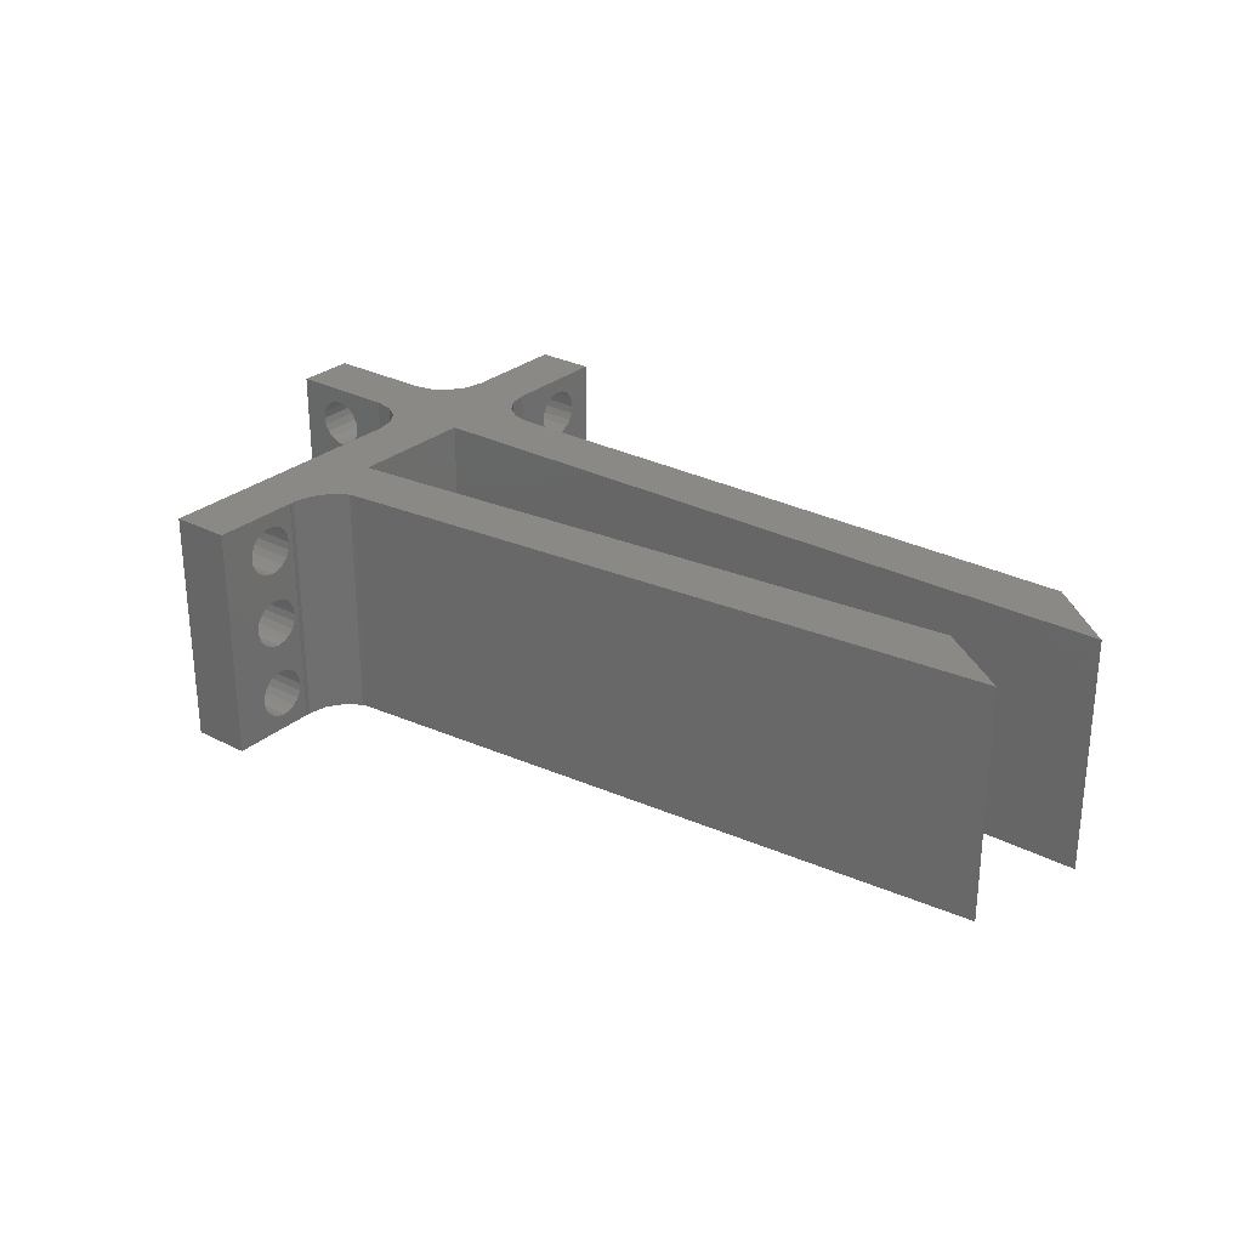
<metadata>
{"format":"stl","ext":"stl","renderer":"f3d","projection":"perspective","resolution":1024,"background":"white","views":[{"elev":28.2,"azim":-141.8,"up":"+Z"}]}
</metadata>
<code>
# stl→obj: 428 verts, 888 faces
v 6 -5 24
v -0.3806 -3.087 24
v 0 -5 24
v 0 6 24
v -1.464 -1.464 24
v -3.087 -0.3806 24
v -5 0 24
v -68.25 0 24
v -75.4 6 24
v 6 11 24
v -0.3806 27.59 24
v 0 19.07 24
v -1.464 25.96 24
v -3.087 24.88 24
v -3.582 24.78 24
v -64.67 13.41 24
v -72.31 18.77 24
v 0 30 24
v -0.09946 30 24
v 0 29.5 24
v 6 39 24
v 0 39 24
v 6 -16 24
v 0 -16 24
v 11 6 24
v 22 0 24
v 22 6 24
v 11 0 24
v 9.087 6.381 24
v 9.087 -0.3806 24
v 7.464 7.464 24
v 7.464 -1.464 24
v 6.381 9.087 24
v 6.381 -3.087 24
v 1.47e-15 29.5 0
v -0.09946 30 -6.09e-18
v 1.47e-15 30 0
v 6 11 3.674e-16
v -0.3806 27.59 -2.33e-17
v 1.47e-15 19.07 0
v -1.464 25.96 -8.967e-17
v -3.087 24.88 -1.89e-16
v -3.582 24.78 -2.193e-16
v -64.67 13.41 -3.96e-15
v -72.31 18.77 -4.428e-15
v 6 -5 3.674e-16
v -0.3806 -3.087 -2.33e-17
v 1.47e-15 6 0
v -1.464 -1.464 -8.967e-17
v -3.087 -0.3806 -1.89e-16
v -5 0 -3.062e-16
v -68.25 0 -4.179e-15
v -75.4 6 -4.617e-15
v 1.47e-15 -5 0
v 6 -16 3.674e-16
v 1.47e-15 -16 0
v 6 39 3.674e-16
v 1.47e-15 39 0
v 11 0 6.735e-16
v 22 6 1.347e-15
v 22 0 1.347e-15
v 11 6 6.735e-16
v 9.087 -0.3806 5.564e-16
v 9.087 6.381 5.564e-16
v 7.464 -1.464 4.571e-16
v 7.464 7.464 4.571e-16
v 6.381 -3.087 3.907e-16
v 6.381 9.087 3.907e-16
v 2.922e-16 35.38 19.23
v 6.875e-16 35.38 12.77
v 2.449e-16 35.5 20
v 6.448e-16 35.02 13.47
v 3.349e-16 35.02 18.53
v 6.109e-16 34.47 14.02
v 3.688e-16 34.47 17.98
v 5.892e-16 33.77 14.38
v 3.905e-16 33.77 17.62
v 5.817e-16 33 14.5
v 3.98e-16 33 17.5
v 5.892e-16 32.23 14.38
v 3.905e-16 32.23 17.62
v 6.109e-16 31.53 14.02
v 3.688e-16 31.53 17.98
v 6.448e-16 30.98 13.47
v 3.349e-16 30.98 18.53
v 6.875e-16 30.62 12.77
v 2.922e-16 30.62 19.23
v 7.348e-16 30.5 12
v 2.449e-16 30.5 20
v 7.821e-16 35.38 11.23
v 1.177e-15 35.38 4.773
v 7.348e-16 35.5 12
v 1.135e-15 35.02 5.469
v 8.247e-16 35.02 10.53
v 1.101e-15 34.47 6.023
v 8.586e-16 34.47 9.977
v 1.079e-15 33.77 6.378
v 8.803e-16 33.77 9.622
v 1.072e-15 33 6.5
v 8.878e-16 33 9.5
v 1.079e-15 32.23 6.378
v 8.803e-16 32.23 9.622
v 1.101e-15 31.53 6.023
v 8.586e-16 31.53 9.977
v 1.135e-15 30.98 5.469
v 8.247e-16 30.98 10.53
v 1.177e-15 30.62 4.773
v 7.821e-16 30.62 11.23
v 1.225e-15 30.5 4
v 1.225e-15 35.5 4
v 1.272e-15 35.38 3.227
v 1.315e-15 35.02 2.531
v 1.348e-15 34.47 1.977
v 1.37e-15 33.77 1.622
v 1.378e-15 33 1.5
v 1.272e-15 30.62 3.227
v 1.315e-15 30.98 2.531
v 1.348e-15 31.53 1.977
v 1.37e-15 32.23 1.622
v 1.976e-16 35.38 20.77
v 1.549e-16 35.02 21.47
v 1.211e-16 34.47 22.02
v 9.934e-17 33.77 22.38
v 9.185e-17 33 22.5
v 9.934e-17 32.23 22.38
v 1.211e-16 31.53 22.02
v 1.549e-16 30.98 21.47
v 1.976e-16 30.62 20.77
v 2.922e-16 -8.622 19.23
v 6.875e-16 -8.622 12.77
v 2.449e-16 -8.5 20
v 6.448e-16 -8.977 13.47
v 3.349e-16 -8.977 18.53
v 6.109e-16 -9.531 14.02
v 3.688e-16 -9.531 17.98
v 5.892e-16 -10.23 14.38
v 3.905e-16 -10.23 17.62
v 5.817e-16 -11 14.5
v 3.98e-16 -11 17.5
v 5.892e-16 -11.77 14.38
v 3.905e-16 -11.77 17.62
v 6.109e-16 -12.47 14.02
v 3.688e-16 -12.47 17.98
v 6.448e-16 -13.02 13.47
v 3.349e-16 -13.02 18.53
v 6.875e-16 -13.38 12.77
v 2.922e-16 -13.38 19.23
v 7.348e-16 -13.5 12
v 7.821e-16 -8.622 11.23
v 1.177e-15 -8.622 4.773
v 7.348e-16 -8.5 12
v 1.135e-15 -8.977 5.469
v 8.247e-16 -8.977 10.53
v 1.101e-15 -9.531 6.023
v 8.586e-16 -9.531 9.977
v 1.079e-15 -10.23 6.378
v 8.803e-16 -10.23 9.622
v 1.072e-15 -11 6.5
v 8.878e-16 -11 9.5
v 1.079e-15 -11.77 6.378
v 8.803e-16 -11.77 9.622
v 1.101e-15 -12.47 6.023
v 8.586e-16 -12.47 9.977
v 1.135e-15 -13.02 5.469
v 8.247e-16 -13.02 10.53
v 1.177e-15 -13.38 4.773
v 7.821e-16 -13.38 11.23
v 1.225e-15 -13.5 4
v 1.225e-15 -8.5 4
v 1.272e-15 -8.622 3.227
v 1.315e-15 -8.977 2.531
v 1.348e-15 -9.531 1.977
v 1.37e-15 -10.23 1.622
v 1.378e-15 -11 1.5
v 1.272e-15 -13.38 3.227
v 1.315e-15 -13.02 2.531
v 1.348e-15 -12.47 1.977
v 1.37e-15 -11.77 1.622
v 1.976e-16 -8.622 20.77
v 1.549e-16 -8.977 21.47
v 1.211e-16 -9.531 22.02
v 9.934e-17 -10.23 22.38
v 9.185e-17 -11 22.5
v 9.934e-17 -11.77 22.38
v 1.211e-16 -12.47 22.02
v 1.549e-16 -13.02 21.47
v 1.976e-16 -13.38 20.77
v 2.449e-16 -13.5 20
v 17 6 22.5
v 17.77 6 22.38
v 18.47 6 22.02
v 19.02 6 21.47
v 19.38 6 20.77
v 19.5 6 20
v 19.38 6 19.23
v 19.38 6 12.77
v 17.77 6 17.62
v 17 6 14.5
v 17 6 17.5
v 17.77 6 14.38
v 18.47 6 17.98
v 18.47 6 14.02
v 19.02 6 18.53
v 19.02 6 13.47
v 19.5 6 12
v 17.77 6 9.622
v 17 6 6.5
v 17 6 9.5
v 17.77 6 6.378
v 18.47 6 9.977
v 18.47 6 6.023
v 19.02 6 10.53
v 19.02 6 5.469
v 19.38 6 11.23
v 19.38 6 4.773
v 17.77 6 1.622
v 17 6 1.5
v 18.47 6 1.977
v 19.02 6 2.531
v 19.38 6 3.227
v 19.5 6 4
v 16.23 6 22.38
v 15.53 6 22.02
v 14.98 6 21.47
v 14.62 6 20.77
v 14.5 6 20
v 14.62 6 19.23
v 14.62 6 12.77
v 14.98 6 18.53
v 16.23 6 17.62
v 16.23 6 14.38
v 15.53 6 17.98
v 15.53 6 14.02
v 14.98 6 13.47
v 14.5 6 12
v 14.62 6 11.23
v 16.23 6 9.622
v 16.23 6 6.378
v 15.53 6 9.977
v 15.53 6 6.023
v 14.98 6 10.53
v 14.98 6 5.469
v 14.62 6 4.773
v 14.5 6 4
v 14.62 6 3.227
v 14.98 6 2.531
v 15.53 6 1.977
v 16.23 6 1.622
v 17 0 22.5
v 16.23 0 22.38
v 15.53 0 22.02
v 14.98 0 21.47
v 14.62 0 20.77
v 14.5 0 20
v 14.62 0 19.23
v 14.62 0 12.77
v 16.23 0 17.62
v 17 0 14.5
v 17 0 17.5
v 16.23 0 14.38
v 15.53 0 17.98
v 15.53 0 14.02
v 14.98 0 18.53
v 14.98 0 13.47
v 14.5 0 12
v 16.23 0 9.622
v 17 0 6.5
v 17 0 9.5
v 16.23 0 6.378
v 15.53 0 9.977
v 15.53 0 6.023
v 14.98 0 10.53
v 14.98 0 5.469
v 14.62 0 11.23
v 14.62 0 4.773
v 14.5 0 4
v 17 0 1.5
v 16.23 0 1.622
v 15.53 0 1.977
v 14.98 0 2.531
v 14.62 0 3.227
v 17.77 0 22.38
v 18.47 0 22.02
v 19.02 0 21.47
v 19.38 0 20.77
v 19.5 0 20
v 19.38 0 19.23
v 19.38 0 12.77
v 19.02 0 18.53
v 17.77 0 17.62
v 17.77 0 14.38
v 18.47 0 17.98
v 18.47 0 14.02
v 19.02 0 13.47
v 19.5 0 12
v 19.38 0 11.23
v 17.77 0 9.622
v 17.77 0 6.378
v 18.47 0 9.977
v 18.47 0 6.023
v 19.02 0 10.53
v 19.02 0 5.469
v 19.38 0 4.773
v 19.5 0 4
v 19.38 0 3.227
v 19.02 0 2.531
v 18.47 0 1.977
v 17.77 0 1.622
v 6 -8.622 4.773
v 6 -8.622 11.23
v 6 -8.5 4
v 6 -8.977 10.53
v 6 -8.977 5.469
v 6 -9.531 9.977
v 6 -9.531 6.023
v 6 -10.23 9.622
v 6 -10.23 6.378
v 6 -11 9.5
v 6 -11 6.5
v 6 -11.77 9.622
v 6 -11.77 6.378
v 6 -12.47 9.977
v 6 -12.47 6.023
v 6 -13.02 10.53
v 6 -13.02 5.469
v 6 -13.38 11.23
v 6 -13.38 4.773
v 6 -13.5 12
v 6 -8.622 12.77
v 6 -8.622 19.23
v 6 -8.5 12
v 6 -8.977 18.53
v 6 -8.977 13.47
v 6 -9.531 17.98
v 6 -9.531 14.02
v 6 -10.23 17.62
v 6 -10.23 14.38
v 6 -11 17.5
v 6 -11 14.5
v 6 -11.77 17.62
v 6 -11.77 14.38
v 6 -12.47 17.98
v 6 -12.47 14.02
v 6 -13.02 18.53
v 6 -13.02 13.47
v 6 -13.38 19.23
v 6 -13.38 12.77
v 6 -13.5 20
v 6 -8.5 20
v 6 -8.622 20.77
v 6 -8.977 21.47
v 6 -9.531 22.02
v 6 -10.23 22.38
v 6 -11 22.5
v 6 -13.38 20.77
v 6 -13.02 21.47
v 6 -12.47 22.02
v 6 -11.77 22.38
v 6 -8.622 3.227
v 6 -8.977 2.531
v 6 -9.531 1.977
v 6 -10.23 1.622
v 6 -11 1.5
v 6 -11.77 1.622
v 6 -12.47 1.977
v 6 -13.02 2.531
v 6 -13.38 3.227
v 6 -13.5 4
v 6 35.38 4.773
v 6 35.38 11.23
v 6 35.5 4
v 6 35.02 10.53
v 6 35.02 5.469
v 6 34.47 9.977
v 6 34.47 6.023
v 6 33.77 9.622
v 6 33.77 6.378
v 6 33 9.5
v 6 33 6.5
v 6 32.23 9.622
v 6 32.23 6.378
v 6 31.53 9.977
v 6 31.53 6.023
v 6 30.98 10.53
v 6 30.98 5.469
v 6 30.62 11.23
v 6 30.62 4.773
v 6 30.5 12
v 6 35.38 12.77
v 6 35.38 19.23
v 6 35.5 12
v 6 35.02 18.53
v 6 35.02 13.47
v 6 34.47 17.98
v 6 34.47 14.02
v 6 33.77 17.62
v 6 33.77 14.38
v 6 33 17.5
v 6 33 14.5
v 6 32.23 17.62
v 6 32.23 14.38
v 6 31.53 17.98
v 6 31.53 14.02
v 6 30.98 18.53
v 6 30.98 13.47
v 6 30.62 19.23
v 6 30.62 12.77
v 6 30.5 20
v 6 35.5 20
v 6 35.38 20.77
v 6 35.02 21.47
v 6 34.47 22.02
v 6 33.77 22.38
v 6 33 22.5
v 6 32.23 22.38
v 6 30.62 20.77
v 6 30.98 21.47
v 6 31.53 22.02
v 6 35.38 3.227
v 6 35.02 2.531
v 6 34.47 1.977
v 6 33.77 1.622
v 6 33 1.5
v 6 32.23 1.622
v 6 30.5 4
v 6 30.62 3.227
v 6 31.53 1.977
v 6 30.98 2.531
f 1 2 3
f 4 5 2
f 4 6 5
f 4 7 6
f 4 8 7
f 8 4 9
f 10 11 12
f 13 12 11
f 14 12 13
f 15 12 14
f 15 16 12
f 16 15 17
f 18 19 20
f 20 10 21
f 4 10 12
f 18 21 22
f 20 21 18
f 11 10 20
f 10 4 1
f 2 1 4
f 1 3 23
f 23 3 24
f 25 26 27
f 25 28 26
f 29 28 25
f 29 30 28
f 31 30 29
f 31 32 30
f 33 32 31
f 33 34 32
f 10 34 33
f 34 10 1
f 35 36 37
f 38 39 35
f 40 41 39
f 40 42 41
f 40 43 42
f 44 43 40
f 43 44 45
f 46 47 48
f 49 48 47
f 50 48 49
f 51 48 50
f 52 48 51
f 48 52 53
f 54 46 55
f 47 46 54
f 54 55 56
f 46 48 38
f 40 38 48
f 39 38 40
f 38 35 57
f 37 57 35
f 57 37 58
f 59 60 61
f 59 62 60
f 63 62 59
f 63 64 62
f 65 64 63
f 65 66 64
f 67 66 65
f 67 68 66
f 46 68 67
f 68 46 38
f 48 12 40
f 12 48 4
f 69 22 70
f 22 69 71
f 72 69 70
f 72 73 69
f 74 73 72
f 74 75 73
f 76 75 74
f 76 77 75
f 78 77 76
f 78 79 77
f 80 79 78
f 80 81 79
f 82 81 80
f 82 83 81
f 84 83 82
f 84 85 83
f 86 85 84
f 86 87 85
f 88 87 86
f 87 88 89
f 90 58 91
f 58 90 92
f 93 90 91
f 93 94 90
f 95 94 93
f 95 96 94
f 97 96 95
f 97 98 96
f 99 98 97
f 99 100 98
f 101 100 99
f 101 102 100
f 103 102 101
f 103 104 102
f 105 104 103
f 105 106 104
f 107 106 105
f 107 108 106
f 109 108 107
f 108 109 88
f 91 58 110
f 58 111 110
f 58 112 111
f 58 113 112
f 58 114 113
f 58 115 114
f 37 115 58
f 37 88 109
f 18 88 37
f 116 37 109
f 117 37 116
f 118 37 117
f 119 37 118
f 115 37 119
f 58 92 22
f 70 22 92
f 120 22 71
f 121 22 120
f 122 22 121
f 123 22 122
f 124 22 123
f 18 124 125
f 124 18 22
f 126 18 125
f 127 18 126
f 128 18 127
f 89 18 128
f 88 18 89
f 129 3 130
f 3 129 131
f 132 129 130
f 132 133 129
f 134 133 132
f 134 135 133
f 136 135 134
f 136 137 135
f 138 137 136
f 138 139 137
f 140 139 138
f 140 141 139
f 142 141 140
f 142 143 141
f 144 143 142
f 144 145 143
f 146 145 144
f 146 147 145
f 24 146 148
f 146 24 147
f 149 54 150
f 54 149 151
f 152 149 150
f 152 153 149
f 154 153 152
f 154 155 153
f 156 155 154
f 156 157 155
f 158 157 156
f 158 159 157
f 160 159 158
f 160 161 159
f 162 161 160
f 162 163 161
f 164 163 162
f 164 165 163
f 166 165 164
f 166 167 165
f 56 166 168
f 166 56 167
f 150 54 169
f 54 170 169
f 54 171 170
f 54 172 171
f 54 173 172
f 54 174 173
f 56 174 54
f 167 56 148
f 24 148 56
f 175 56 168
f 176 56 175
f 177 56 176
f 178 56 177
f 174 56 178
f 54 151 3
f 130 3 151
f 179 3 131
f 180 3 179
f 181 3 180
f 182 3 181
f 183 3 182
f 24 183 184
f 183 24 3
f 185 24 184
f 186 24 185
f 187 24 186
f 188 24 187
f 147 24 188
f 48 9 4
f 9 48 53
f 54 2 47
f 2 54 3
f 6 49 5
f 49 6 50
f 47 5 49
f 5 47 2
f 7 50 6
f 50 7 51
f 1 67 34
f 67 1 46
f 30 59 28
f 59 30 63
f 34 65 32
f 65 34 67
f 32 63 30
f 63 32 65
f 31 68 33
f 68 31 66
f 62 29 25
f 29 62 64
f 64 31 29
f 31 64 66
f 33 38 10
f 38 33 68
f 8 51 7
f 51 8 52
f 9 52 8
f 52 9 53
f 16 40 12
f 40 16 44
f 43 17 15
f 17 43 45
f 17 44 16
f 44 17 45
f 37 19 18
f 19 37 36
f 35 19 36
f 19 35 20
f 42 15 14
f 15 42 43
f 41 11 39
f 11 41 13
f 41 14 13
f 14 41 42
f 39 20 35
f 20 39 11
f 26 60 27
f 60 26 61
f 27 189 25
f 27 190 189
f 27 191 190
f 27 192 191
f 27 193 192
f 27 194 193
f 27 195 194
f 196 195 27
f 197 198 199
f 200 197 201
f 202 201 203
f 195 196 203
f 197 200 198
f 201 202 200
f 203 204 202
f 203 196 204
f 27 205 196
f 60 205 27
f 206 207 208
f 209 206 210
f 211 210 212
f 213 212 214
f 206 209 207
f 210 211 209
f 205 60 214
f 212 213 211
f 214 215 213
f 214 60 215
f 216 60 217
f 218 60 216
f 219 60 218
f 220 60 219
f 221 60 220
f 215 60 221
f 222 25 189
f 223 25 222
f 224 25 223
f 225 25 224
f 226 25 225
f 227 25 226
f 228 227 229
f 198 230 199
f 231 230 198
f 230 231 232
f 233 232 231
f 232 233 229
f 234 229 233
f 228 229 234
f 227 228 25
f 235 25 228
f 62 235 236
f 207 237 208
f 238 237 207
f 237 238 239
f 240 239 238
f 239 240 241
f 242 241 240
f 241 242 236
f 243 236 242
f 62 236 243
f 62 243 244
f 62 244 245
f 62 217 60
f 235 62 25
f 246 62 245
f 247 62 246
f 248 62 247
f 217 62 248
f 28 249 26
f 28 250 249
f 28 251 250
f 28 252 251
f 28 253 252
f 28 254 253
f 28 255 254
f 256 255 28
f 257 258 259
f 260 257 261
f 262 261 263
f 255 256 263
f 257 260 258
f 261 262 260
f 263 264 262
f 263 256 264
f 28 265 256
f 59 265 28
f 266 267 268
f 269 266 270
f 271 270 272
f 273 272 274
f 266 269 267
f 270 271 269
f 265 59 274
f 272 273 271
f 274 275 273
f 274 59 275
f 275 59 276
f 59 277 278
f 277 59 61
f 279 59 278
f 280 59 279
f 281 59 280
f 276 59 281
f 282 26 249
f 283 26 282
f 284 26 283
f 285 26 284
f 286 26 285
f 287 26 286
f 288 287 289
f 258 290 259
f 291 290 258
f 290 291 292
f 293 292 291
f 292 293 289
f 294 289 293
f 288 289 294
f 287 288 26
f 295 26 288
f 61 295 296
f 267 297 268
f 298 297 267
f 297 298 299
f 300 299 298
f 299 300 301
f 302 301 300
f 301 302 296
f 303 296 302
f 61 296 303
f 61 303 304
f 295 61 26
f 305 61 304
f 306 61 305
f 307 61 306
f 308 61 307
f 61 308 277
f 309 46 310
f 46 309 311
f 312 309 310
f 312 313 309
f 314 313 312
f 314 315 313
f 316 315 314
f 316 317 315
f 318 317 316
f 318 319 317
f 320 319 318
f 320 321 319
f 322 321 320
f 322 323 321
f 324 323 322
f 324 325 323
f 326 325 324
f 326 327 325
f 55 326 328
f 326 55 327
f 329 1 330
f 1 329 331
f 332 329 330
f 332 333 329
f 334 333 332
f 334 335 333
f 336 335 334
f 336 337 335
f 338 337 336
f 338 339 337
f 340 339 338
f 340 341 339
f 342 341 340
f 342 343 341
f 344 343 342
f 344 345 343
f 346 345 344
f 346 347 345
f 23 346 348
f 346 23 347
f 330 1 349
f 1 350 349
f 1 351 350
f 1 352 351
f 1 353 352
f 1 354 353
f 23 354 1
f 347 23 328
f 55 328 23
f 355 23 348
f 356 23 355
f 357 23 356
f 358 23 357
f 354 23 358
f 1 331 46
f 310 46 331
f 359 46 311
f 360 46 359
f 361 46 360
f 362 46 361
f 363 46 362
f 55 363 364
f 363 55 46
f 365 55 364
f 366 55 365
f 367 55 366
f 368 55 367
f 327 55 368
f 369 57 370
f 57 369 371
f 372 369 370
f 372 373 369
f 374 373 372
f 374 375 373
f 376 375 374
f 376 377 375
f 378 377 376
f 378 379 377
f 380 379 378
f 380 381 379
f 382 381 380
f 382 383 381
f 384 383 382
f 384 385 383
f 386 385 384
f 386 387 385
f 38 386 388
f 386 38 387
f 389 21 390
f 21 389 391
f 392 389 390
f 392 393 389
f 394 393 392
f 394 395 393
f 396 395 394
f 396 397 395
f 398 397 396
f 398 399 397
f 400 399 398
f 400 401 399
f 402 401 400
f 402 403 401
f 404 403 402
f 404 405 403
f 406 405 404
f 406 407 405
f 10 406 408
f 406 10 407
f 390 21 409
f 21 410 409
f 21 411 410
f 21 412 411
f 21 413 412
f 21 414 413
f 21 415 414
f 407 10 388
f 38 388 10
f 416 10 408
f 417 10 416
f 418 10 417
f 415 10 418
f 10 415 21
f 21 391 57
f 370 57 391
f 419 57 371
f 420 57 419
f 421 57 420
f 422 57 421
f 423 57 422
f 424 57 423
f 387 38 425
f 425 38 426
f 424 38 57
f 427 38 424
f 428 38 427
f 426 38 428
f 57 22 21
f 22 57 58
f 24 55 23
f 55 24 56
f 336 139 338
f 139 336 137
f 131 350 179
f 350 131 349
f 346 188 348
f 188 346 147
f 141 342 340
f 342 141 143
f 133 330 129
f 330 133 332
f 334 137 336
f 137 334 135
f 129 349 131
f 349 129 330
f 353 181 352
f 181 353 182
f 354 182 353
f 182 354 183
f 179 351 180
f 351 179 350
f 139 340 338
f 340 139 141
f 332 135 334
f 135 332 133
f 184 354 358
f 354 184 183
f 180 352 181
f 352 180 351
f 344 147 346
f 147 344 145
f 143 344 342
f 344 143 145
f 348 187 355
f 187 348 188
f 356 185 357
f 185 356 186
f 185 358 357
f 358 185 184
f 355 186 356
f 186 355 187
f 316 159 318
f 159 316 157
f 151 329 130
f 329 151 331
f 326 148 328
f 148 326 167
f 161 322 320
f 322 161 163
f 153 310 149
f 310 153 312
f 314 157 316
f 157 314 155
f 149 331 151
f 331 149 310
f 337 134 335
f 134 337 136
f 339 136 337
f 136 339 138
f 130 333 132
f 333 130 329
f 155 312 153
f 312 155 314
f 140 339 341
f 339 140 138
f 132 335 134
f 335 132 333
f 324 167 326
f 167 324 165
f 159 320 318
f 320 159 161
f 142 341 343
f 341 142 140
f 322 165 324
f 165 322 163
f 328 146 347
f 146 328 148
f 345 142 343
f 142 345 144
f 347 144 345
f 144 347 146
f 362 174 363
f 174 362 173
f 169 309 150
f 309 169 311
f 367 168 368
f 168 367 175
f 178 365 364
f 365 178 177
f 171 359 170
f 359 171 360
f 361 173 362
f 173 361 172
f 170 311 169
f 311 170 359
f 317 154 315
f 154 317 156
f 319 156 317
f 156 319 158
f 150 313 152
f 313 150 309
f 174 364 363
f 364 174 178
f 172 360 171
f 360 172 361
f 160 319 321
f 319 160 158
f 152 315 154
f 315 152 313
f 366 175 367
f 175 366 176
f 365 176 366
f 176 365 177
f 368 166 327
f 166 368 168
f 325 162 323
f 162 325 164
f 162 321 323
f 321 162 160
f 327 164 325
f 164 327 166
f 396 79 398
f 79 396 77
f 71 410 120
f 410 71 409
f 406 89 408
f 89 406 87
f 416 127 417
f 127 416 128
f 73 390 69
f 390 73 392
f 394 77 396
f 77 394 75
f 69 409 71
f 409 69 390
f 413 122 412
f 122 413 123
f 414 123 413
f 123 414 124
f 120 411 121
f 411 120 410
f 79 400 398
f 400 79 81
f 408 128 416
f 128 408 89
f 126 415 418
f 415 126 125
f 75 392 73
f 392 75 394
f 125 414 415
f 414 125 124
f 121 412 122
f 412 121 411
f 83 404 402
f 404 83 85
f 404 87 406
f 87 404 85
f 81 402 400
f 402 81 83
f 417 126 418
f 126 417 127
f 376 100 378
f 100 376 98
f 92 389 70
f 389 92 391
f 386 88 388
f 88 386 108
f 407 84 405
f 84 407 86
f 94 370 90
f 370 94 372
f 374 98 376
f 98 374 96
f 90 391 92
f 391 90 370
f 397 74 395
f 74 397 76
f 399 76 397
f 76 399 78
f 70 393 72
f 393 70 389
f 100 380 378
f 380 100 102
f 388 86 407
f 86 388 88
f 82 401 403
f 401 82 80
f 96 372 94
f 372 96 374
f 80 399 401
f 399 80 78
f 72 395 74
f 395 72 393
f 382 106 384
f 106 382 104
f 384 108 386
f 108 384 106
f 102 382 380
f 382 102 104
f 405 82 403
f 82 405 84
f 422 115 423
f 115 422 114
f 110 369 91
f 369 110 371
f 426 109 425
f 109 426 116
f 387 105 385
f 105 387 107
f 112 419 111
f 419 112 420
f 421 114 422
f 114 421 113
f 111 371 110
f 371 111 419
f 377 95 375
f 95 377 97
f 379 97 377
f 97 379 99
f 91 373 93
f 373 91 369
f 115 424 423
f 424 115 119
f 425 107 387
f 107 425 109
f 103 381 383
f 381 103 101
f 113 420 112
f 420 113 421
f 101 379 381
f 379 101 99
f 93 375 95
f 375 93 373
f 427 117 428
f 117 427 118
f 428 116 426
f 116 428 117
f 119 427 424
f 427 119 118
f 385 103 383
f 103 385 105
f 199 290 197
f 290 199 259
f 197 292 201
f 292 197 290
f 286 193 194
f 193 286 285
f 255 229 227
f 229 255 263
f 285 192 193
f 192 285 284
f 251 222 250
f 222 251 223
f 287 194 195
f 194 287 286
f 249 190 282
f 190 249 189
f 250 189 249
f 189 250 222
f 229 261 232
f 261 229 263
f 253 226 225
f 226 253 254
f 254 227 226
f 227 254 255
f 292 203 201
f 203 292 289
f 289 195 203
f 195 289 287
f 284 191 192
f 191 284 283
f 282 191 283
f 191 282 190
f 232 257 230
f 257 232 261
f 230 259 199
f 259 230 257
f 251 224 223
f 224 251 252
f 252 225 224
f 225 252 253
f 208 297 206
f 297 208 268
f 206 299 210
f 299 206 297
f 295 196 205
f 196 295 288
f 274 241 236
f 241 274 272
f 301 214 212
f 214 301 296
f 288 204 196
f 204 288 294
f 262 231 260
f 231 262 233
f 296 205 214
f 205 296 295
f 258 200 291
f 200 258 198
f 260 198 258
f 198 260 231
f 272 239 241
f 239 272 270
f 256 235 228
f 235 256 265
f 265 236 235
f 236 265 274
f 299 212 210
f 212 299 301
f 294 202 204
f 202 294 293
f 291 202 293
f 202 291 200
f 239 266 237
f 266 239 270
f 237 268 208
f 268 237 266
f 262 234 233
f 234 262 264
f 264 228 234
f 228 264 256
f 217 308 216
f 308 217 277
f 216 307 218
f 307 216 308
f 304 215 221
f 215 304 303
f 281 246 245
f 246 281 280
f 303 213 215
f 213 303 302
f 271 238 269
f 238 271 240
f 305 221 220
f 221 305 304
f 267 209 298
f 209 267 207
f 269 207 267
f 207 269 238
f 280 247 246
f 247 280 279
f 275 244 243
f 244 275 276
f 276 245 244
f 245 276 281
f 307 219 218
f 219 307 306
f 306 220 219
f 220 306 305
f 302 211 213
f 211 302 300
f 298 211 300
f 211 298 209
f 247 278 248
f 278 247 279
f 248 277 217
f 277 248 278
f 271 242 240
f 242 271 273
f 273 243 242
f 243 273 275

</code>
